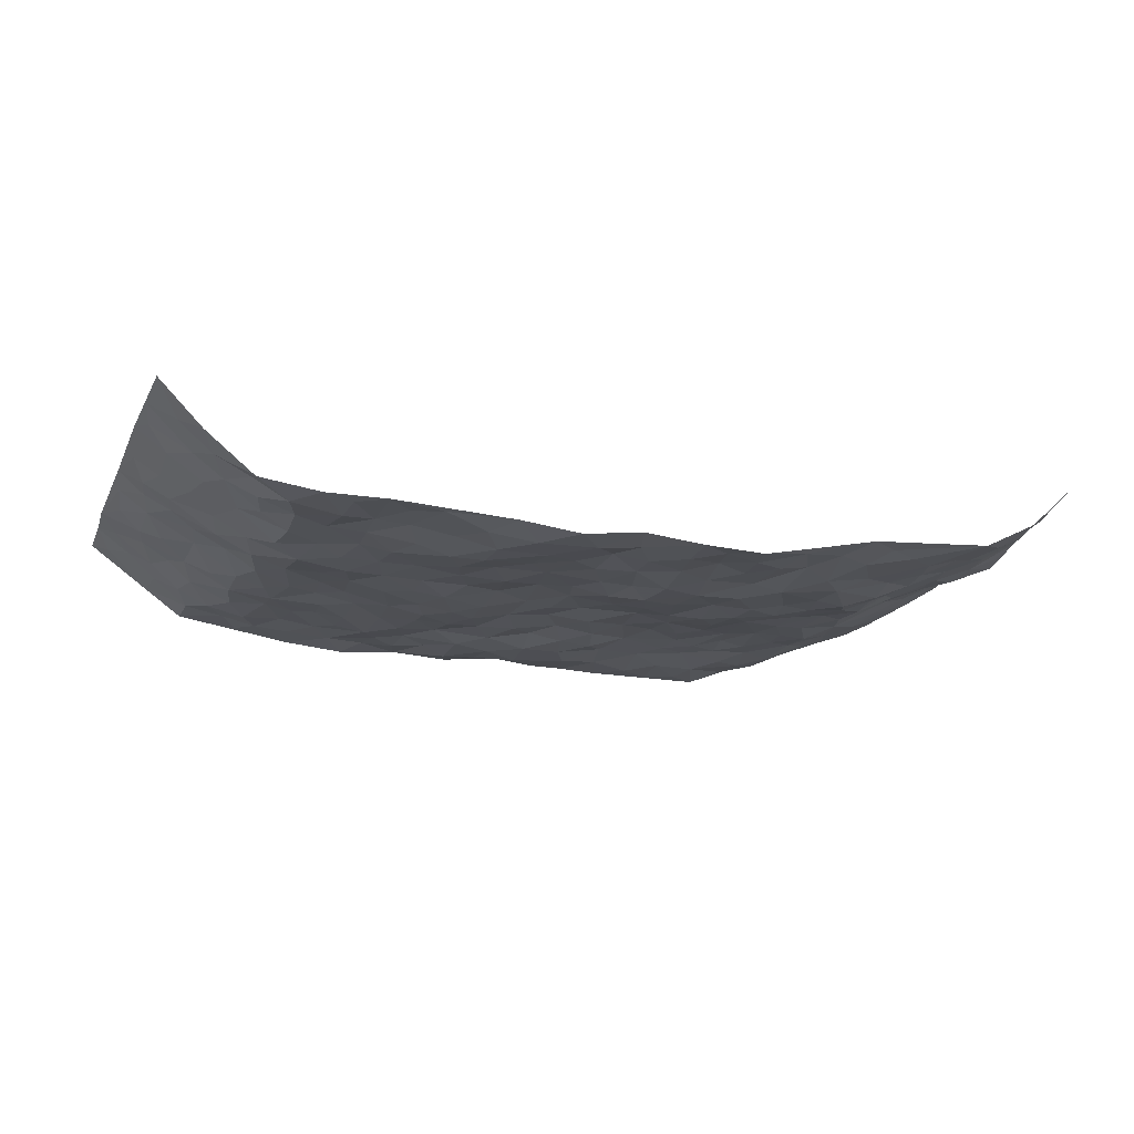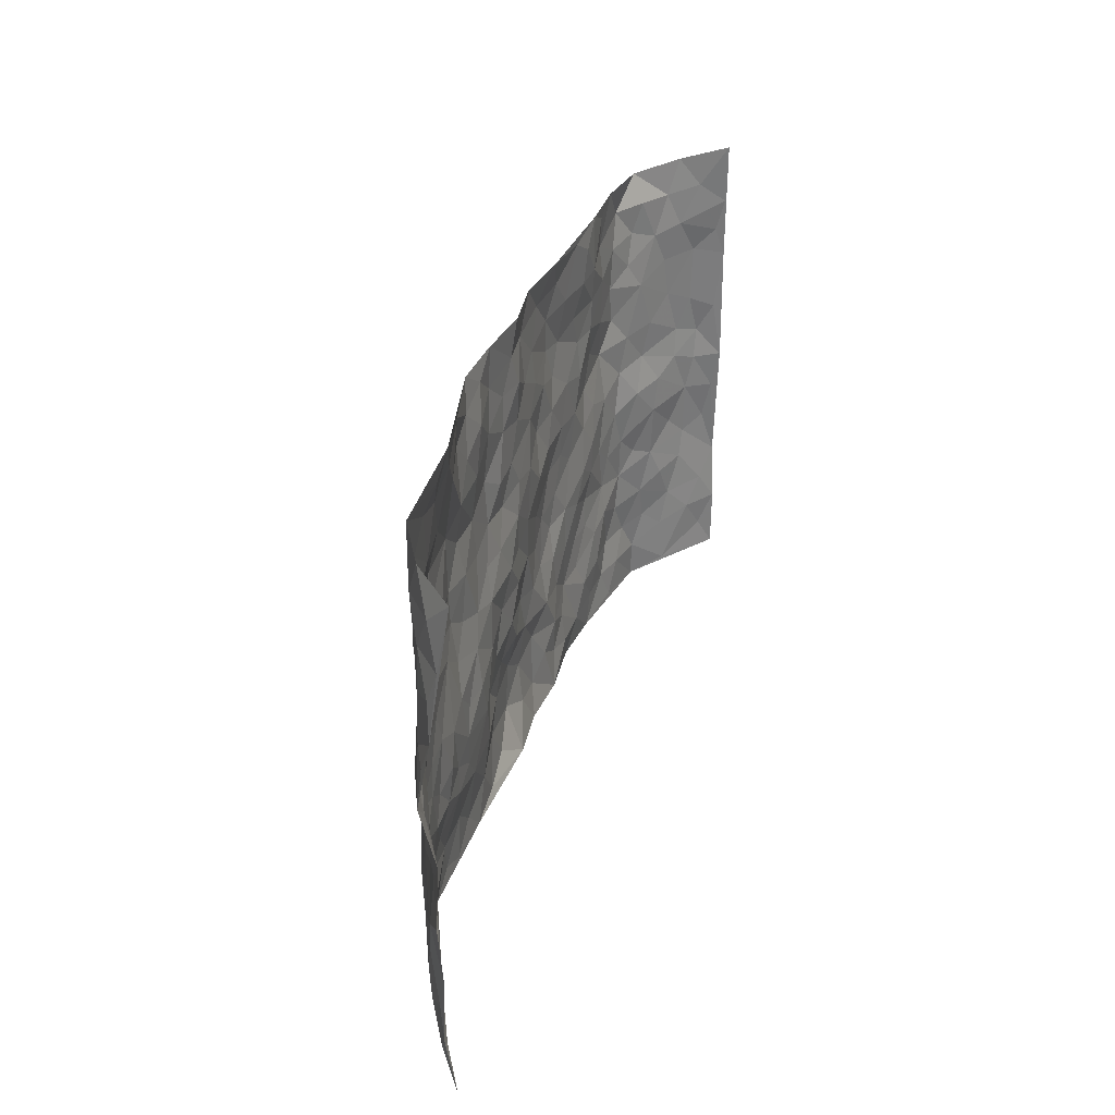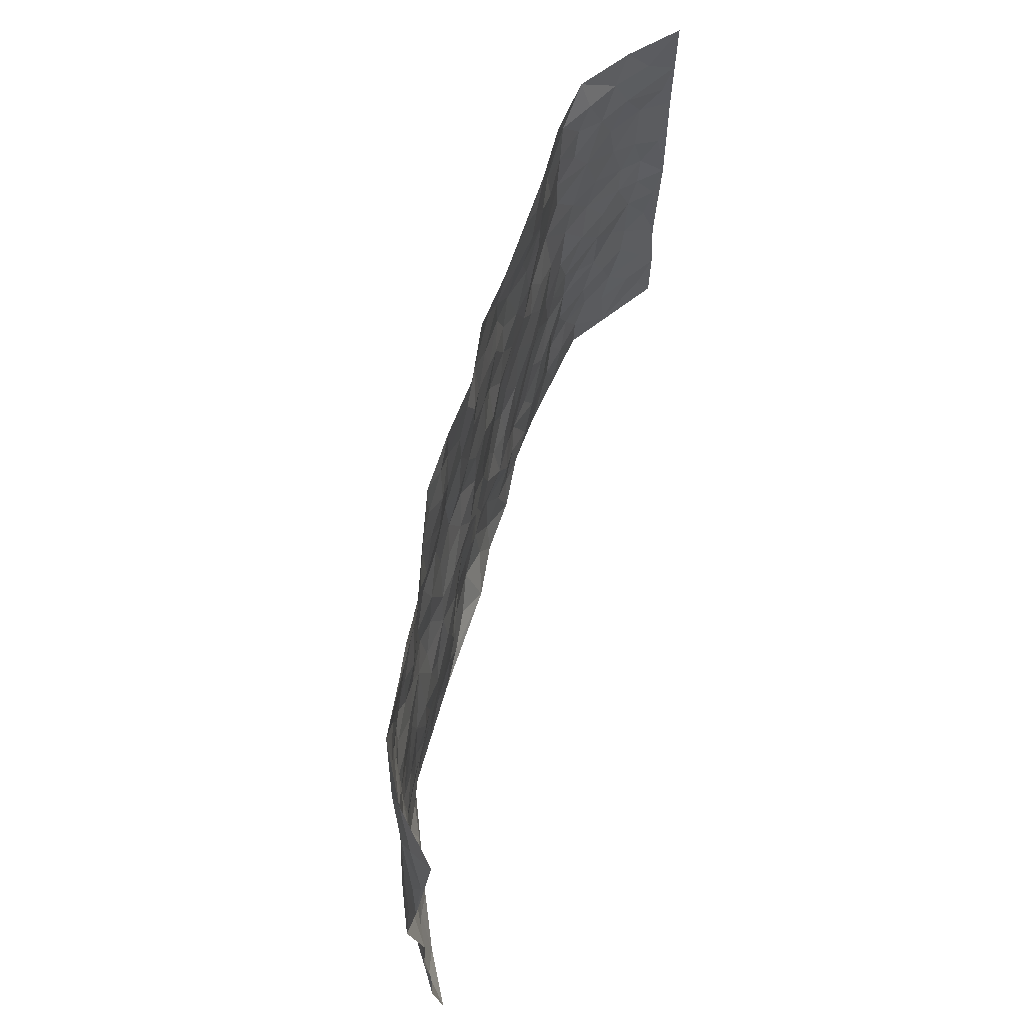
<metadata>
{"format":"obj","ext":"obj","renderer":"f3d","projection":"perspective","resolution":1024,"background":"white","views":[{"elev":-17.5,"azim":161.3,"up":"+Z"},{"elev":32.3,"azim":-73.5,"up":"+Y"},{"elev":63.5,"azim":-74.9,"up":"+Y"}]}
</metadata>
<code>
v -0.9454 0.004566 0.1533
v -0.9333 0.9937 0.161
v 0.934 -0.0002353 0.1566
v 0.9235 1.002 0.1631
v -0.7873 0.3931 0.05166
v -0.9507 0.5027 0.1347
v -0.8447 0.3587 0.07471
v 0.000711 0.007855 -0.02491
v -0.9487 0.2523 0.1376
v -0.9052 0.3394 0.09968
v -0.7221 0.002746 0.04888
v -0.9522 0.1277 0.1354
v -0.7085 0.2925 0.01834
v -0.8359 0.003066 0.09671
v -0.8312 0.2891 0.06412
v -0.4925 0.003663 -0.04107
v -0.9343 0.1897 0.123
v -0.2924 0.1672 -0.0293
v -0.7721 0.3223 0.03788
v -0.8505 0.1195 0.07736
v -0.9032 0.06414 0.1117
v -0.7841 0.06413 0.06056
v -0.6703 0.127 0.009163
v -0.7156 0.07527 0.03541
v -0.8622 0.2076 0.07763
v -0.8943 0.2712 0.0943
v -0.7638 0.1764 0.03997
v -0.6906 0.2094 0.01325
v -0.847 0.4891 0.08349
v -0.9543 0.3772 0.1295
v -0.7323 0.999 0.0217
v -0.5374 0.2224 -0.01885
v 0.2607 0.1589 -0.03226
v -0.9531 0.7467 0.1288
v -0.3668 0.393 -0.0255
v -0.7745 0.7522 0.04441
v -0.7918 0.8307 0.04889
v -0.5819 0.4423 -0.01402
v -0.6013 0.6051 -0.01684
v -0.4867 0.9958 0.006205
v -0.9373 0.6857 0.1078
v -0.6618 0.5622 -0.002254
v -0.3909 0.7533 -0.03885
v -0.5098 0.2798 -0.02187
v -0.4598 0.2251 -0.02181
v -0.4964 0.1631 -0.03037
v -0.449 0.6362 -0.02843
v -0.3676 0.5591 -0.04257
v 0.1673 0.4737 -0.0448
v -0.333 0.2211 -0.02575
v -0.2105 0.61 -0.04292
v -0.3762 0.6287 -0.04205
v -0.3022 0.05858 -0.04177
v -0.6292 0.7102 -0.01503
v -0.3948 0.1942 -0.02457
v -0.8608 0.617 0.068
v -0.03688 0.348 -0.03273
v 0.05832 0.3401 -0.04634
v 0.2998 0.4517 -0.04473
v -0.09444 0.551 -0.03518
v -0.1649 0.5553 -0.03925
v 0.09408 0.6292 -0.03287
v -0.634 0.3459 -0.009461
v -0.7418 0.5737 0.03345
v -0.927 0.8077 0.118
v -0.5615 0.13 -0.02508
v -0.3686 0.01346 -0.04034
v -0.7819 0.4663 0.05942
v -0.6189 0.1726 -0.01429
v -0.6094 0.01965 0.003132
v -0.2448 0.002612 -0.03883
v -0.6163 0.08817 -0.01204
v -0.5471 0.05454 -0.02379
v -0.4329 0.03891 -0.04182
v -0.4522 0.1054 -0.03749
v -0.8772 0.6847 0.08099
v -0.9374 0.8705 0.1391
v -0.7281 0.5091 0.03552
v 0.002281 0.9961 -0.02786
v -0.7938 0.6746 0.04965
v -0.5624 0.3148 -0.01616
v -0.5132 0.461 -0.02152
v 0.007628 0.5707 -0.03148
v -0.04821 0.4827 -0.02859
v 0.004801 0.4193 -0.03087
v -0.1234 0.1291 -0.05015
v -0.5717 0.6696 -0.02894
v -0.8973 0.563 0.09504
v -0.7255 0.6907 0.02955
v -0.4488 0.2969 -0.01704
v -0.6315 0.2674 -0.004472
v -0.5027 0.6879 -0.02754
v -0.1723 0.485 -0.02895
v -0.2619 0.4355 -0.02854
v -0.6466 0.6487 -0.004365
v -0.009905 0.1189 -0.05684
v -0.4158 0.5099 -0.03305
v -0.3425 0.288 -0.02242
v -0.2404 0.5032 -0.03347
v -0.1788 0.3819 -0.0267
v -0.9618 0.6241 0.1084
v -0.6992 0.6224 0.02125
v -0.8025 0.5794 0.05628
v -0.3625 0.1113 -0.03764
v -0.5219 0.533 -0.01915
v -0.6815 0.4057 0.007464
v -0.1289 0.3245 -0.03699
v -0.1489 0.2501 -0.04445
v -0.5191 0.6113 -0.02575
v 0.1107 0.7278 -0.03807
v -0.002321 0.2168 -0.05498
v -0.07178 0.2741 -0.04518
v 0.006085 0.2886 -0.03754
v -0.4292 0.3637 -0.01989
v -0.1943 0.1839 -0.03085
v -0.6536 0.4876 -0.0006443
v -0.5571 0.381 -0.01745
v -0.4924 0.3916 -0.02032
v -0.3077 0.5236 -0.04041
v -0.2575 0.35 -0.02138
v -0.3553 0.4666 -0.03513
v -0.2244 0.2705 -0.02406
v -0.08943 0.4116 -0.03633
v -0.5947 0.5313 -0.008865
v -0.09092 0.1993 -0.05029
v -0.2127 0.09414 -0.03752
v -0.3986 0.2582 -0.02428
v -0.9051 0.4394 0.1098
v -0.8503 0.4216 0.08434
v 0.09382 0.4225 -0.03988
v 0.2096 0.2388 -0.03544
v 0.08407 0.5164 -0.03541
v 0.02069 0.4874 -0.03564
v 0.1677 0.3931 -0.04788
v 0.78 0.4972 0.05475
v 0.222 0.4341 -0.05068
v 0.2679 0.3144 -0.03878
v 0.1625 0.5665 -0.03507
v 0.1246 0.9962 -0.04367
v -0.2934 0.6191 -0.03718
v 0.427 0.8777 -0.02094
v 0.4925 0.9965 -0.01678
v -0.2136 0.7799 -0.03816
v -0.05695 0.8629 -0.03904
v -0.3209 0.3482 -0.02616
v -0.4601 0.5656 -0.03117
v -0.07298 0.05403 -0.04762
v -0.1575 0.02364 -0.04066
v 0.1222 0.005209 -0.03747
v 0.01504 0.8586 -0.02948
v -0.01545 0.6988 -0.0368
v 0.4237 0.1978 -0.0343
v 0.3433 0.2908 -0.03523
v 0.5953 0.5261 -0.01972
v 0.5286 0.5469 -0.02631
v 0.4569 0.1369 -0.02302
v 0.5245 0.2287 -0.01962
v 0.4164 0.3624 -0.02956
v 0.02411 0.6399 -0.03333
v -0.05794 0.6265 -0.04302
v -0.1455 0.7288 -0.0482
v -0.08591 0.6918 -0.03669
v -0.05897 0.7899 -0.03834
v -0.1359 0.6321 -0.04592
v 0.02241 0.7736 -0.0359
v 0.2469 0.995 -0.02965
v -0.01755 0.925 -0.03388
v -0.2689 0.845 -0.03714
v -0.1987 0.8792 -0.03291
v -0.3155 0.7795 -0.03455
v -0.2452 0.9971 -0.04499
v -0.228 0.6954 -0.04504
v -0.3181 0.6994 -0.04449
v -0.1392 0.8287 -0.04026
v -0.1213 0.9977 -0.0401
v 0.2209 0.7449 -0.04357
v 0.1759 0.666 -0.04571
v 0.3296 0.5947 -0.03822
v 0.2635 0.5232 -0.04713
v 0.269 0.665 -0.04137
v 0.4281 0.7425 -0.03382
v 0.3589 0.6823 -0.03611
v 0.2891 0.732 -0.04622
v 0.0696 0.9268 -0.04407
v 0.08036 0.8214 -0.03957
v 0.1474 0.8562 -0.04559
v 0.2535 0.8716 -0.04977
v 0.3254 0.792 -0.04693
v 0.2345 0.595 -0.03875
v -0.8671 0.8664 0.0826
v -0.6812 0.8162 0.009197
v -0.8562 0.7732 0.07515
v -0.8423 0.9974 0.07774
v -0.8977 0.9379 0.1111
v -0.8039 0.921 0.04891
v -0.7299 0.8852 0.026
v -0.6048 0.9291 0.001626
v -0.6617 0.8857 0.005684
v -0.6871 0.7453 0.006018
v -0.5606 0.8134 -0.01025
v -0.6221 0.7802 -0.003355
v -0.5111 0.9002 -0.01194
v -0.3906 0.8762 -0.02134
v -0.5436 0.9584 0.005116
v -0.4656 0.8153 -0.02554
v -0.4414 0.9341 -0.009352
v -0.3451 0.9711 -0.02702
v -0.5133 0.7602 -0.02661
v -0.321 0.8999 -0.03841
v -0.2587 0.9291 -0.04136
v 0.1586 0.7836 -0.04142
v 0.2577 0.8029 -0.05097
v 0.1908 0.9316 -0.04894
v 0.3964 0.8103 -0.03409
v 0.34 0.8785 -0.03407
v 0.384 0.98 -0.02353
v 0.2914 0.9354 -0.03895
v 0.4443 0.9458 -0.01726
v 0.3834 0.4933 -0.03807
v 0.3285 0.5288 -0.04134
v 0.4877 0.6034 -0.03662
v 0.4357 0.6633 -0.02962
v 0.4091 0.5874 -0.03298
v 0.3546 0.1914 -0.04169
v 0.4841 0.3357 -0.03132
v 0.4629 0.5224 -0.03034
v 0.3488 0.3889 -0.03533
v -0.1235 0.9135 -0.04314
v -0.1833 0.9569 -0.03886
v 0.3214 0.1346 -0.03576
v 0.6125 0.01594 -0.008642
v 0.2027 0.3337 -0.04733
v 0.2736 0.3852 -0.04822
v 0.5856 0.2488 -0.0135
v 0.7384 0.9949 -0.001244
v 0.94 0.2498 0.1508
v 0.4953 0.8102 -0.02193
v 0.7131 0.4877 0.02375
v 0.4921 0.7451 -0.02414
v 0.9337 0.5007 0.1603
v 0.6714 0.2947 -0.005322
v 0.5124 0.4684 -0.02177
v 0.7698 0.3113 0.04284
v 0.5644 0.416 -0.02222
v 0.4909 0.004202 -0.02808
v 0.09106 0.253 -0.04672
v 0.5067 0.07897 -0.02392
v 0.1357 0.3194 -0.04229
v 0.4188 0.2679 -0.03594
v 0.8531 0.2651 0.09067
v 0.644 0.4618 -0.009229
v 0.5799 0.0837 -0.0188
v 0.4515 0.4265 -0.02489
v 0.6103 0.3722 -0.01616
v 0.2881 0.2337 -0.03782
v 0.4807 0.2726 -0.02922
v 0.2646 0.08022 -0.03692
v 0.3681 0.004576 -0.03969
v 0.2443 0.004227 -0.02953
v 0.2013 0.1165 -0.03802
v 0.06918 0.1713 -0.05518
v 0.1466 0.1913 -0.05
v 0.6153 0.1488 -0.01916
v 0.7661 0.423 0.04907
v 0.7435 0.2218 0.02682
v 0.6513 0.08219 -0.001966
v 0.6708 0.3851 -0.001828
v 0.717 0.3398 0.01406
v 0.8659 0.3262 0.09396
v 0.743 0.5672 0.02422
v 0.6938 0.1464 -0.001137
v 0.759 0.1506 0.02971
v 0.8266 0.3679 0.07009
v 0.9118 0.3497 0.1279
v 0.8647 0.4391 0.09723
v 0.585 0.3135 -0.0211
v 0.8062 0.106 0.06178
v 0.3328 0.06523 -0.03085
v 0.412 0.07085 -0.0285
v 0.07154 0.08012 -0.04687
v 0.1434 0.07436 -0.0486
v 0.9325 0.7516 0.1593
v 0.7312 0.0799 0.0137
v 0.6575 0.2166 -0.009473
v 0.9227 0.4249 0.1448
v 0.8813 0.5097 0.1108
v 0.7944 0.2506 0.06062
v 0.5346 0.1498 -0.01619
v 0.7339 0.001945 0.01139
v 0.5056 0.3946 -0.02368
v 0.904 0.06256 0.1313
v 0.9343 0.125 0.1576
v 0.8236 0.1803 0.07256
v 0.8686 0.1238 0.1099
v 0.812 0.0087 0.06783
v 0.9024 0.1877 0.1309
v 0.6696 0.5555 -0.006873
v 0.6932 0.6325 0.002873
v 0.5914 0.6353 -0.0328
v 0.8143 0.6916 0.06251
v 0.637 0.7705 -0.02209
v 0.918 0.6258 0.1443
v 0.7614 0.6415 0.03699
v 0.8406 0.5953 0.0777
v 0.73 0.7433 0.02213
v 0.8302 0.5309 0.07763
v 0.8919 0.5746 0.1125
v 0.8699 0.6601 0.09968
v 0.6466 0.6916 -0.02223
v 0.5707 0.7227 -0.0246
v 0.5144 0.6735 -0.03222
v 0.8329 0.8529 0.08124
v 0.7137 0.8702 0.003643
v 0.8011 0.7769 0.05577
v 0.8727 0.7791 0.1034
v 0.7721 0.8439 0.04044
v 0.9259 0.8766 0.1592
v 0.6958 0.8014 0.000639
v 0.9129 0.8132 0.1429
v 0.737 0.931 0.02048
v 0.8359 0.9994 0.07532
v 0.6161 0.9966 -0.01793
v 0.8075 0.926 0.05783
v 0.8737 0.9299 0.1134
v 0.6668 0.9327 -0.01997
v 0.5608 0.9 -0.02545
v 0.4955 0.8794 -0.01751
v 0.5542 0.9681 -0.01983
v 0.5743 0.8206 -0.02108
v 0.6408 0.8595 -0.01835
f 29 6 128
f 12 21 20
f 26 10 9
f 55 45 46
f 27 19 15
f 26 9 17
f 101 6 88
f 12 1 21
f 7 15 19
f 125 86 96
f 84 123 85
f 129 29 128
f 25 27 15
f 12 20 17
f 73 75 66
f 22 14 11
f 26 17 25
f 9 12 17
f 25 15 26
f 5 129 7
f 52 146 48
f 55 18 50
f 7 19 5
f 20 27 25
f 124 82 105
f 41 76 34
f 20 14 22
f 14 20 21
f 14 21 1
f 24 22 11
f 24 27 22
f 72 66 69
f 69 32 91
f 70 24 11
f 24 23 27
f 17 20 25
f 27 20 22
f 10 15 7
f 10 26 15
f 23 28 27
f 27 13 19
f 28 23 69
f 13 27 28
f 119 121 94
f 10 7 129
f 6 30 128
f 9 10 30
f 36 192 80
f 80 102 89
f 118 81 44
f 64 103 78
f 115 126 86
f 45 32 46
f 91 63 13
f 129 68 29
f 95 87 54
f 95 54 199
f 202 40 204
f 82 97 105
f 29 88 6
f 18 55 104
f 148 126 71
f 38 82 124
f 50 18 122
f 117 82 38
f 5 19 106
f 82 117 118
f 80 64 102
f 127 45 55
f 194 77 190
f 98 35 114
f 39 124 105
f 127 50 98
f 106 19 13
f 66 75 46
f 39 95 42
f 63 117 38
f 95 89 102
f 101 56 76
f 51 140 99
f 18 53 126
f 62 83 132
f 45 127 90
f 112 113 57
f 103 29 68
f 130 85 58
f 109 39 105
f 35 94 121
f 113 246 58
f 151 165 163
f 120 100 94
f 114 127 98
f 192 190 65
f 95 39 87
f 36 191 37
f 67 104 74
f 56 101 88
f 13 63 106
f 192 34 76
f 268 241 243
f 108 115 125
f 93 84 60
f 133 84 85
f 156 288 157
f 101 76 41
f 80 103 64
f 105 97 146
f 99 61 51
f 92 109 47
f 125 96 111
f 158 227 153
f 75 104 55
f 69 66 32
f 81 91 32
f 106 78 68
f 42 64 78
f 77 34 65
f 24 70 72
f 75 73 16
f 16 71 67
f 2 34 77
f 13 28 91
f 103 56 88
f 56 80 76
f 72 69 23
f 11 16 70
f 16 73 70
f 16 67 74
f 115 18 126
f 24 72 23
f 73 72 70
f 16 74 75
f 72 73 66
f 32 45 44
f 84 83 60
f 66 46 32
f 78 106 116
f 117 63 81
f 67 53 104
f 103 68 78
f 69 91 28
f 36 80 89
f 106 38 116
f 106 68 5
f 81 118 117
f 62 132 138
f 32 44 81
f 53 67 71
f 57 58 85
f 123 100 107
f 93 60 61
f 33 230 224
f 8 96 147
f 132 133 130
f 140 48 119
f 93 100 123
f 122 98 50
f 164 60 160
f 53 71 126
f 125 112 108
f 193 194 195
f 75 55 46
f 63 91 81
f 56 103 80
f 196 198 31
f 18 104 53
f 121 48 97
f 38 106 63
f 118 97 82
f 97 35 121
f 51 172 140
f 130 134 49
f 87 39 109
f 288 252 263
f 97 114 35
f 47 43 92
f 57 113 58
f 248 130 58
f 34 101 41
f 114 90 127
f 116 124 42
f 145 94 35
f 118 114 97
f 167 79 175
f 98 145 35
f 85 123 57
f 43 47 52
f 199 36 89
f 42 78 116
f 159 83 62
f 88 29 103
f 74 104 75
f 118 44 90
f 173 140 172
f 42 95 102
f 190 192 37
f 65 190 77
f 89 95 199
f 125 111 112
f 92 87 109
f 18 115 122
f 177 180 176
f 112 57 107
f 109 105 146
f 93 94 100
f 285 286 275
f 96 86 147
f 137 232 131
f 57 123 107
f 87 92 208
f 49 134 136
f 132 130 49
f 161 164 162
f 50 127 55
f 122 108 107
f 122 107 100
f 48 140 52
f 118 90 114
f 99 119 94
f 123 84 93
f 36 37 192
f 48 121 119
f 120 122 100
f 39 42 124
f 38 124 116
f 248 58 246
f 44 45 90
f 98 122 120
f 146 52 47
f 94 93 99
f 168 209 170
f 212 183 188
f 202 197 200
f 42 102 64
f 107 108 112
f 99 93 61
f 8 280 96
f 112 111 113
f 125 115 86
f 115 108 122
f 128 30 10
f 5 68 129
f 10 129 128
f 132 49 138
f 83 84 133
f 130 133 85
f 83 133 132
f 248 134 130
f 156 152 224
f 151 110 165
f 212 186 211
f 153 224 249
f 254 251 244
f 246 261 262
f 225 158 249
f 49 136 179
f 185 184 150
f 214 188 181
f 181 188 182
f 161 163 174
f 143 170 172
f 110 211 185
f 184 79 167
f 174 228 169
f 62 110 159
f 163 150 144
f 210 169 229
f 170 143 168
f 176 211 110
f 98 120 145
f 94 145 120
f 48 146 97
f 109 146 47
f 148 86 126
f 147 86 148
f 71 8 148
f 8 147 148
f 244 276 254
f 232 136 134
f 174 143 161
f 60 83 160
f 163 162 151
f 159 160 83
f 261 281 262
f 259 281 149
f 219 220 59
f 246 113 111
f 33 255 131
f 157 256 152
f 137 255 153
f 230 278 279
f 262 260 33
f 154 155 242
f 131 255 137
f 248 131 232
f 281 280 149
f 259 258 278
f 220 179 59
f 159 151 160
f 162 160 151
f 164 61 60
f 228 174 144
f 144 174 163
f 159 110 151
f 161 172 164
f 186 184 185
f 161 162 163
f 61 164 51
f 160 162 164
f 187 217 213
f 150 163 165
f 205 202 200
f 79 184 139
f 170 43 173
f 174 169 143
f 161 143 172
f 167 144 150
f 176 180 183
f 172 170 173
f 223 226 221
f 185 150 165
f 99 140 119
f 207 206 203
f 172 51 164
f 43 52 173
f 173 52 140
f 167 175 228
f 228 229 169
f 210 168 169
f 177 110 62
f 189 138 179
f 62 138 177
f 136 232 233
f 181 182 222
f 150 184 167
f 178 180 189
f 49 179 138
f 177 138 189
f 180 178 182
f 178 179 220
f 307 308 304
f 222 223 221
f 215 187 188
f 176 183 212
f 187 213 186
f 214 215 188
f 185 211 186
f 237 181 239
f 182 188 183
f 110 185 165
f 216 215 141
f 211 176 212
f 182 183 180
f 176 110 177
f 213 184 186
f 178 189 179
f 177 189 180
f 195 190 37
f 197 198 200
f 195 194 190
f 34 192 65
f 80 192 76
f 37 196 195
f 194 2 77
f 193 2 194
f 196 37 191
f 31 193 195
f 198 196 191
f 31 195 196
f 199 201 191
f 197 204 31
f 198 191 201
f 31 198 197
f 201 199 54
f 36 199 191
f 54 208 201
f 208 43 205
f 208 54 87
f 198 201 200
f 206 205 203
f 43 170 203
f 210 207 209
f 40 202 206
f 31 204 40
f 197 202 204
f 208 205 200
f 43 203 205
f 205 206 202
f 203 209 207
f 171 40 207
f 40 206 207
f 208 200 201
f 43 208 92
f 170 209 203
f 168 143 169
f 207 210 171
f 168 210 209
f 188 187 212
f 212 187 186
f 166 139 213
f 184 213 139
f 237 214 181
f 215 214 141
f 216 141 218
f 213 217 166
f 142 166 216
f 217 216 166
f 187 215 217
f 216 217 215
f 237 141 214
f 142 216 218
f 223 222 182
f 179 136 59
f 223 220 219
f 267 238 251
f 237 327 141
f 223 182 178
f 158 290 253
f 220 223 178
f 59 233 227
f 233 59 136
f 248 246 131
f 153 249 158
f 251 254 267
f 223 219 226
f 111 261 246
f 297 251 238
f 276 256 157
f 167 228 144
f 229 228 175
f 175 171 229
f 229 171 210
f 260 257 33
f 265 271 272
f 266 289 283
f 269 243 250
f 249 224 152
f 266 283 271
f 227 233 137
f 253 227 158
f 325 313 320
f 135 264 275
f 310 329 239
f 270 298 297
f 249 256 225
f 275 273 269
f 311 222 221
f 155 154 299
f 234 276 157
f 310 311 299
f 222 239 181
f 221 226 155
f 266 263 252
f 242 290 244
f 264 273 275
f 273 264 243
f 242 244 154
f 276 290 225
f 288 234 157
f 240 282 302
f 275 286 306
f 225 290 158
f 234 263 284
f 241 254 276
f 233 232 137
f 137 153 227
f 264 135 238
f 244 251 154
f 260 259 257
f 227 253 219
f 33 224 255
f 154 297 299
f 240 302 307
f 297 154 251
f 264 268 243
f 253 226 219
f 271 284 263
f 277 294 293
f 290 242 253
f 241 234 284
f 59 227 219
f 242 155 226
f 252 245 231
f 157 152 156
f 257 230 33
f 152 256 249
f 278 230 257
f 262 33 131
f 224 153 255
f 259 278 257
f 134 248 232
f 230 279 224
f 96 261 111
f 261 96 280
f 280 281 261
f 246 262 131
f 252 247 245
f 268 267 241
f 283 277 272
f 288 247 252
f 275 274 285
f 295 291 294
f 267 268 264
f 263 234 288
f 309 310 299
f 290 276 244
f 283 272 271
f 267 254 241
f 265 243 241
f 236 240 285
f 297 238 270
f 303 305 298
f 241 276 234
f 221 155 299
f 272 277 293
f 250 243 287
f 286 285 240
f 284 271 265
f 271 263 266
f 295 3 291
f 225 256 276
f 241 284 265
f 289 266 231
f 3 292 291
f 321 235 323
f 293 294 296
f 279 278 258
f 245 279 258
f 279 156 224
f 260 281 259
f 280 8 149
f 262 281 260
f 231 266 252
f 267 264 238
f 306 304 270
f 283 289 295
f 243 269 273
f 236 269 250
f 294 292 296
f 274 236 285
f 269 274 275
f 250 287 293
f 245 289 231
f 236 274 269
f 156 279 247
f 242 226 253
f 247 279 245
f 243 265 287
f 288 156 247
f 265 272 293
f 296 292 236
f 293 287 265
f 295 294 277
f 277 283 295
f 236 250 296
f 289 3 295
f 292 294 291
f 293 296 250
f 300 304 308
f 325 320 235
f 329 330 326
f 270 304 303
f 270 303 298
f 309 305 301
f 135 306 270
f 299 297 298
f 298 309 299
f 238 135 270
f 300 314 305
f 303 300 305
f 304 306 307
f 300 303 304
f 282 319 315
f 322 325 235
f 275 306 135
f 307 306 286
f 240 307 286
f 308 307 302
f 302 282 308
f 308 282 315
f 305 309 298
f 310 309 301
f 310 301 329
f 310 239 311
f 222 311 239
f 299 311 221
f 319 312 315
f 312 323 316
f 301 305 318
f 305 314 316
f 300 308 315
f 316 314 312
f 312 314 315
f 315 314 300
f 323 312 324
f 316 313 318
f 282 4 317
f 330 313 325
f 4 321 324
f 235 320 323
f 282 317 319
f 312 319 317
f 326 325 322
f 316 320 313
f 316 318 305
f 142 218 327
f 327 218 141
f 316 323 320
f 324 312 317
f 4 324 317
f 321 323 324
f 318 313 330
f 328 326 322
f 326 327 329
f 329 327 237
f 326 328 327
f 322 142 328
f 327 328 142
f 329 237 239
f 301 318 330
f 326 330 325
f 330 329 301

</code>
